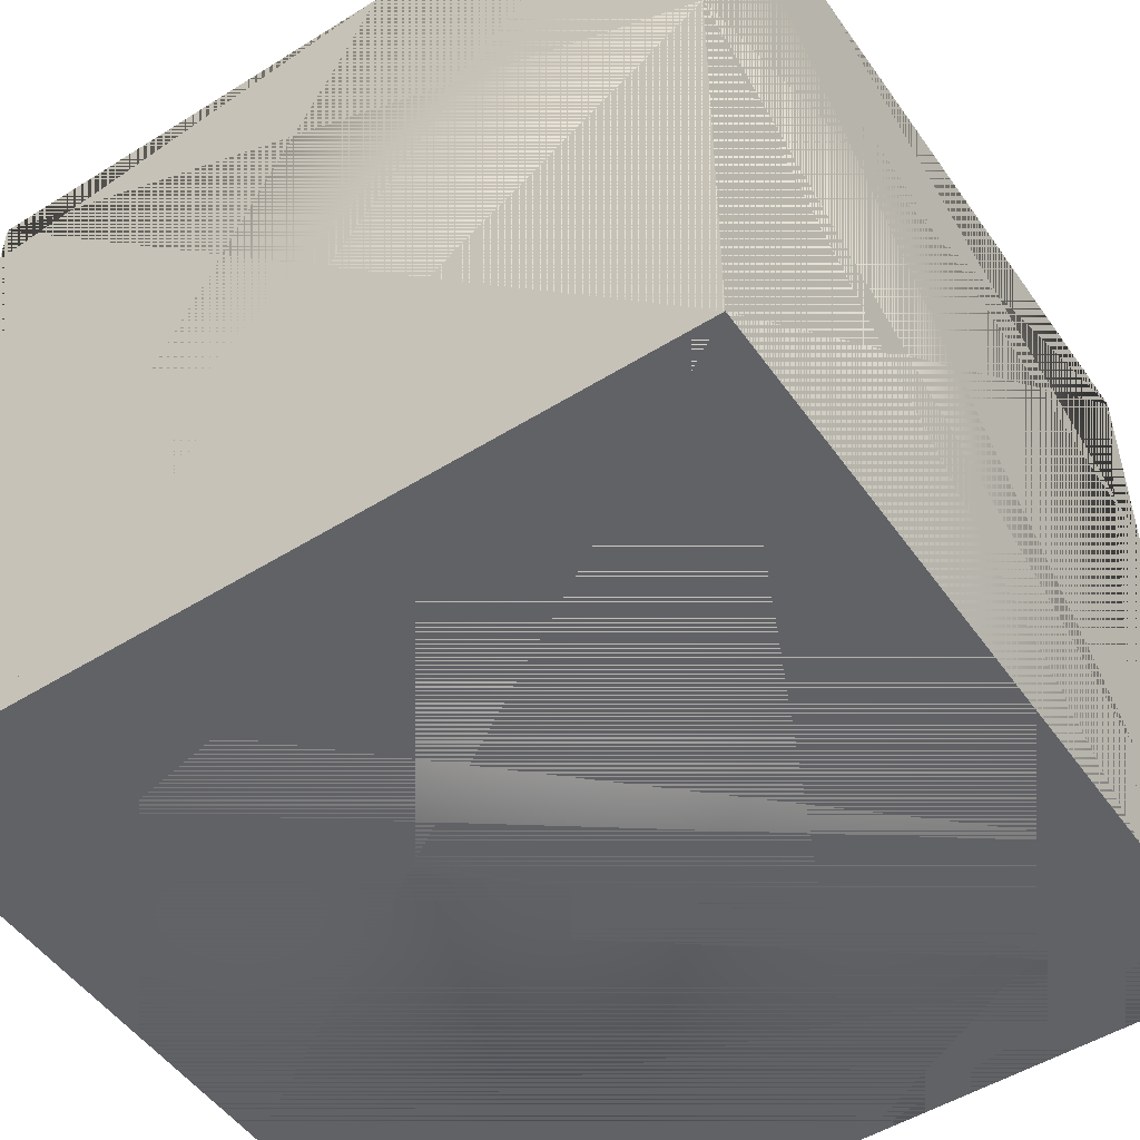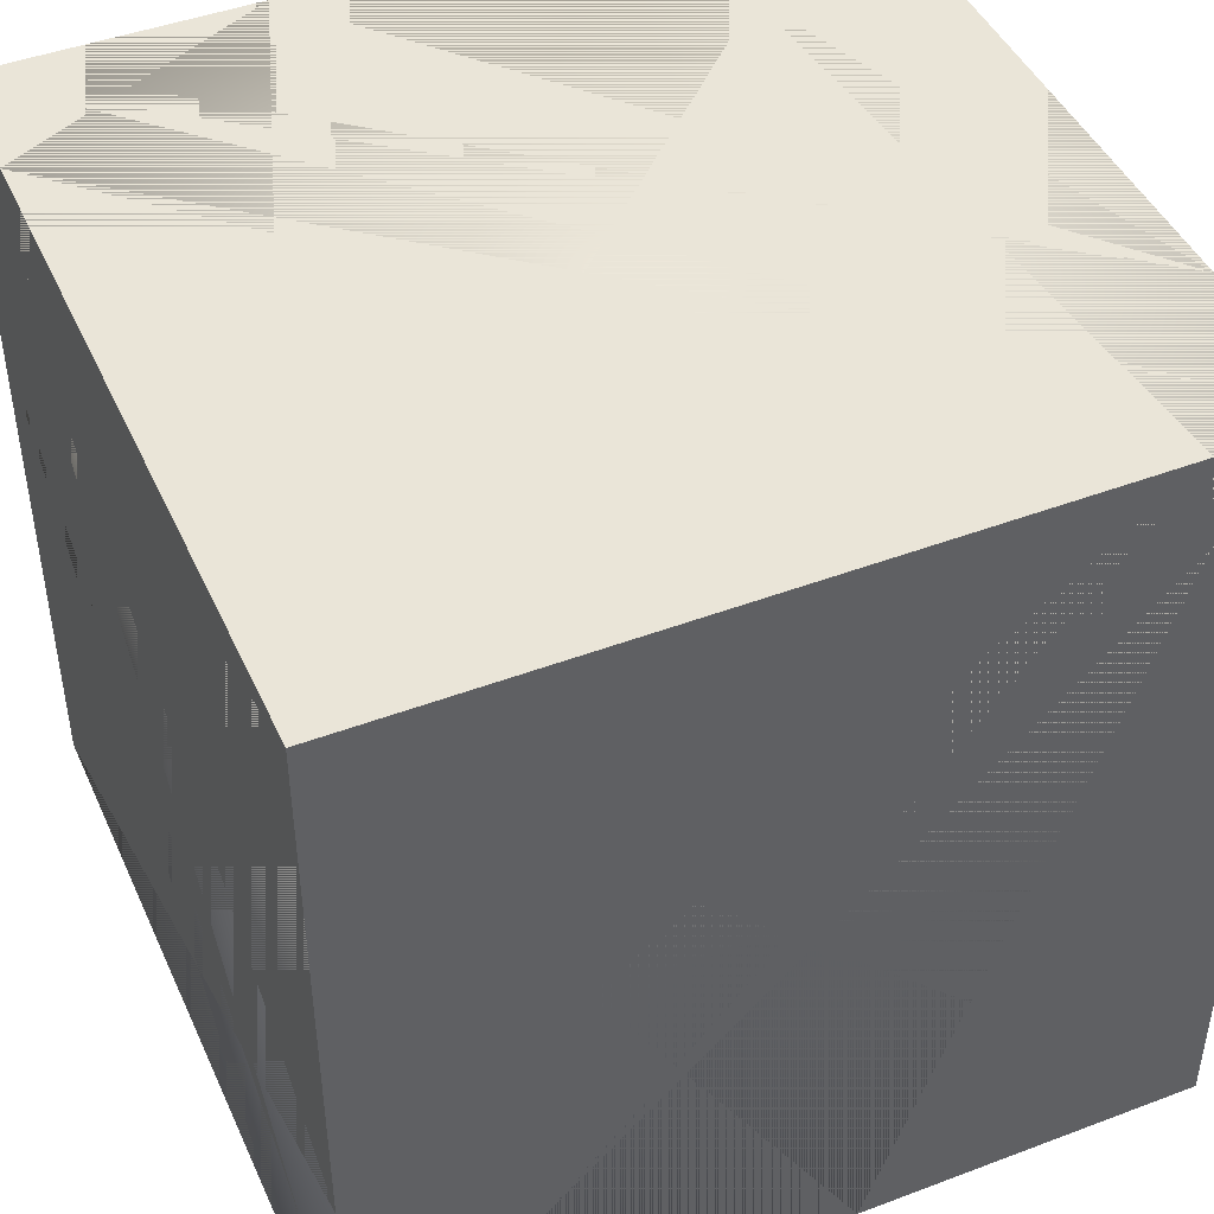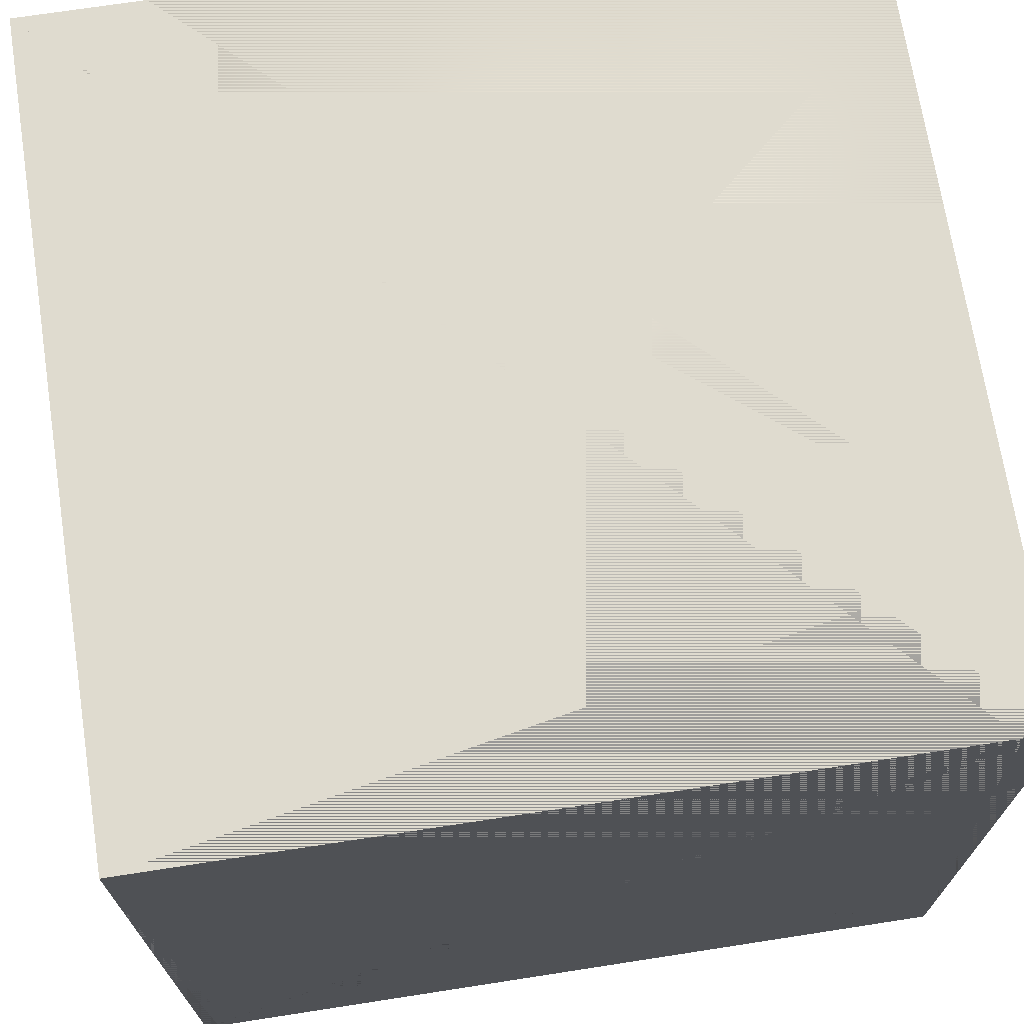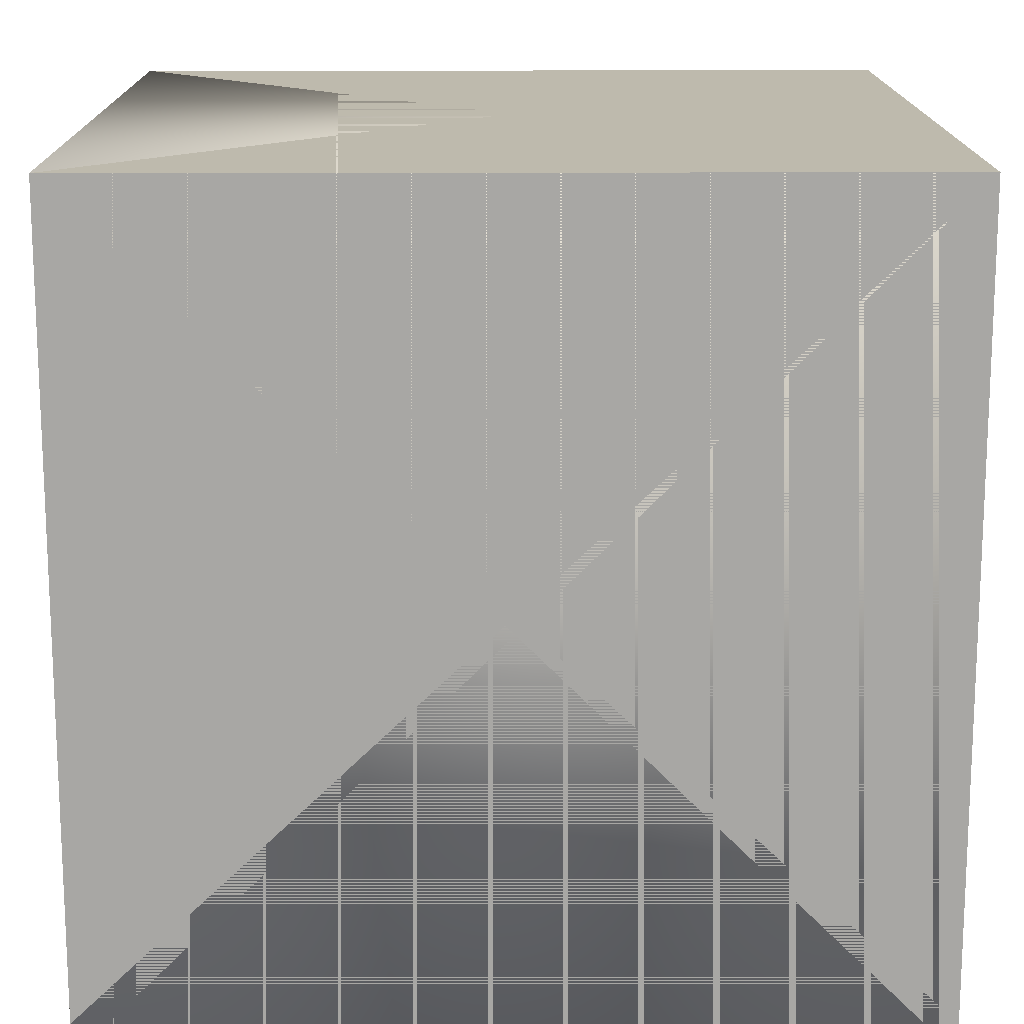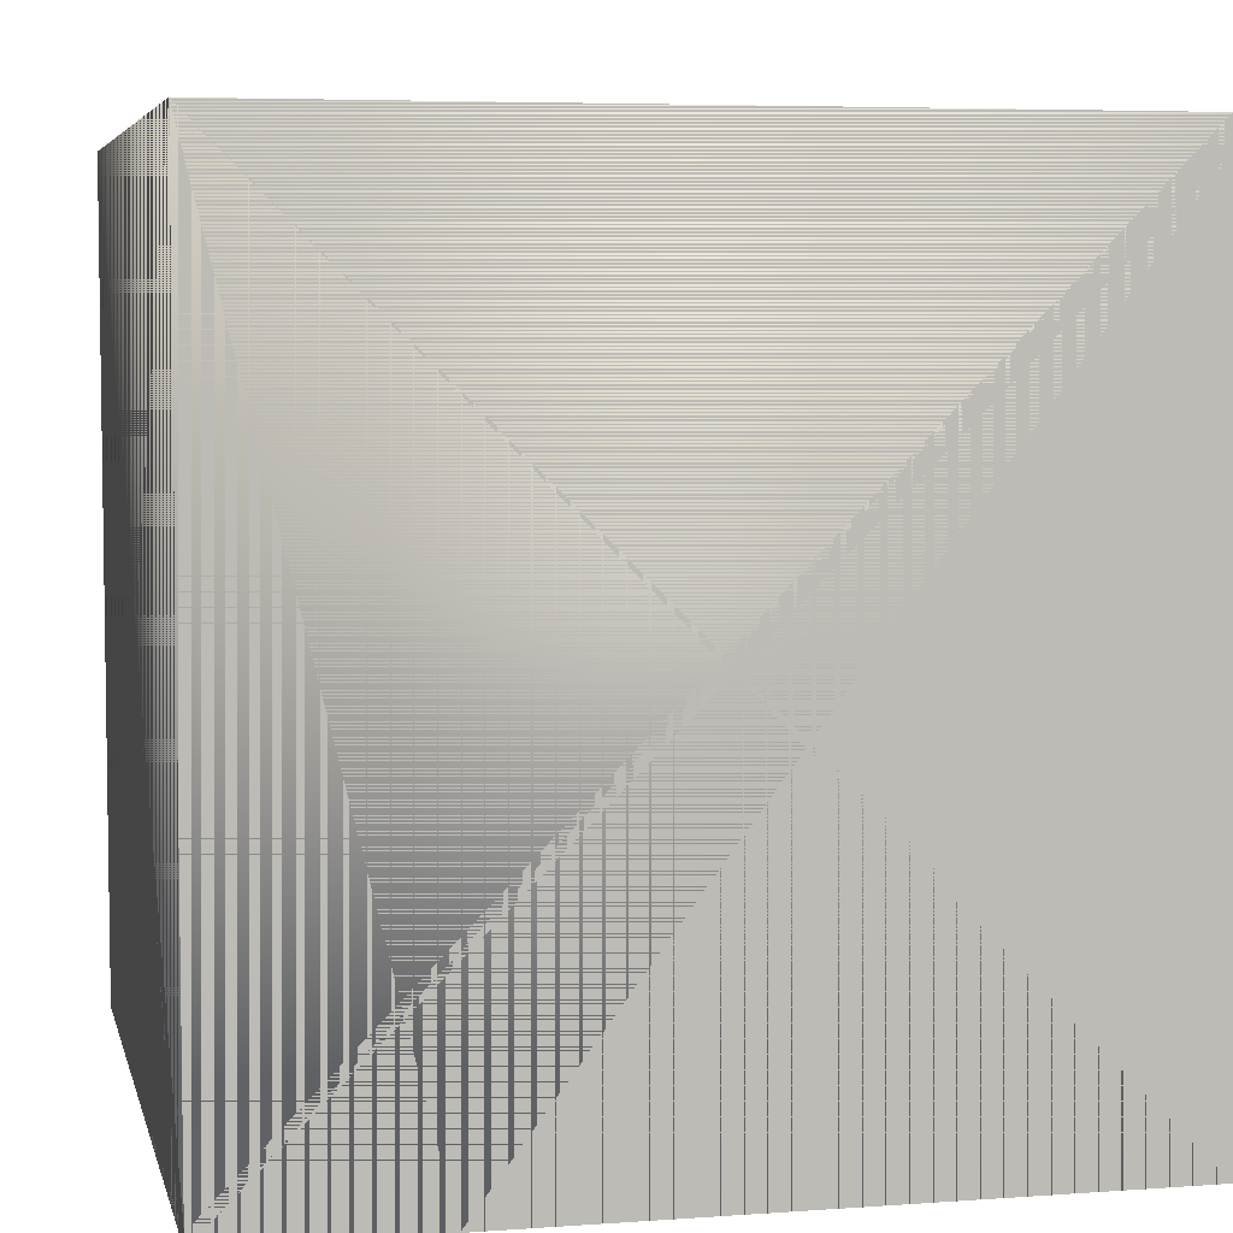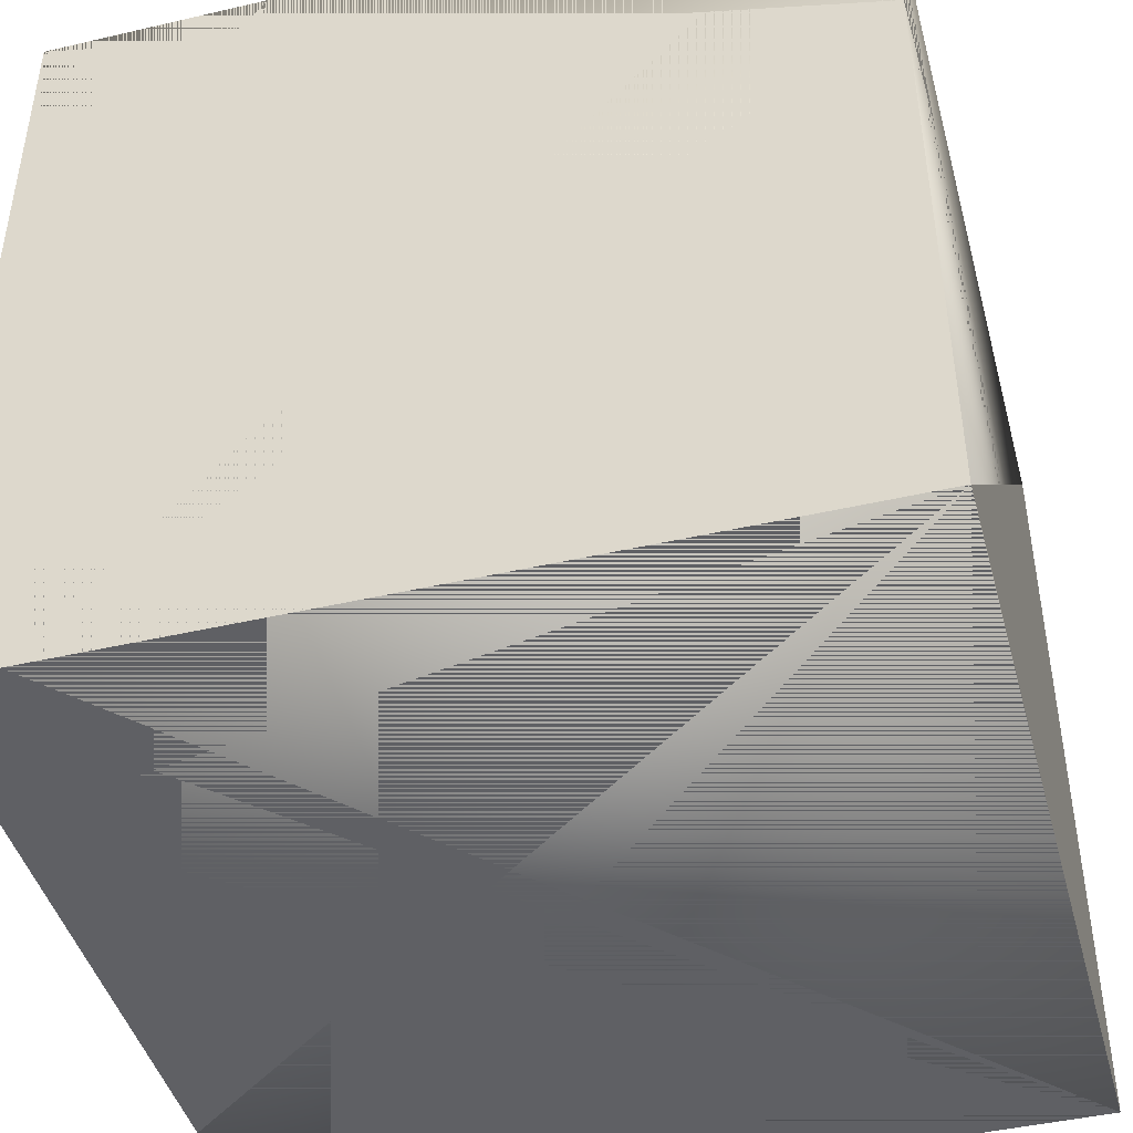
<metadata>
{"format":"obj","ext":"obj","renderer":"f3d","projection":"perspective","resolution":1024,"background":"white","views":[{"elev":-50.7,"azim":-145.8,"up":"+Z"},{"elev":45.1,"azim":-113.6,"up":"+Z"},{"elev":70.5,"azim":81.2,"up":"+Z"},{"elev":15.4,"azim":-90.4,"up":"+Y"},{"elev":5.6,"azim":-102.6,"up":"+Z"},{"elev":-44.4,"azim":-164.9,"up":"+Z"}]}
</metadata>
<code>
v  0.5 -0.5 -0.1
v  0.5 0.5 -0.1
v  -0.5 0.5 -0.1
v  -0.5 -0.5 -0.1
v  -0.5 -0.5 -1.1
v  -0.5 0.5 -1.1
v  0.5 0.5 -1.1
v  0.5 -0.5 -1.1
g crate
f 1 2 3
f 1 3 4
f 5 6 7
f 5 7 8
f 4 3 6
f 4 6 5
f 8 7 2
f 8 2 1
f 2 7 6
f 2 6 3
f 8 1 4
f 8 4 5
v  0.5 0.5 -0.1
v  -0.5 0.5 -0.1
v  -0.5 -0.5 -0.1
v  0.5 -0.5 -0.1
v  -0.5 0.5 -1.1
v  0.5 0.5 -1.1
v  0.5 -0.5 -1.1
v  -0.5 -0.5 -1.1
g crate1
f 9 10 11
f 11 12 9
f 13 14 15
f 15 16 13
f 10 13 16
f 16 11 10
f 14 9 12
f 12 15 14
f 14 13 10
f 10 9 14
f 12 11 16
f 16 15 12

</code>
